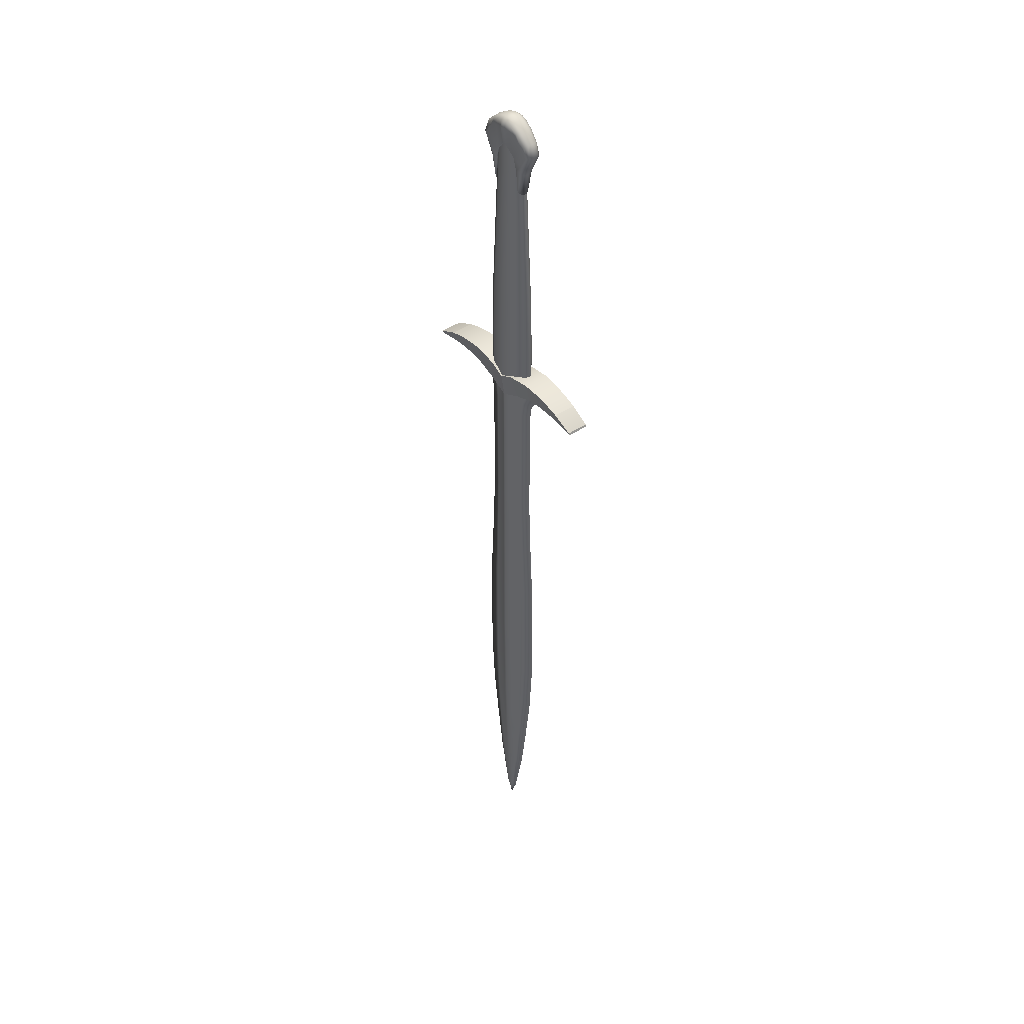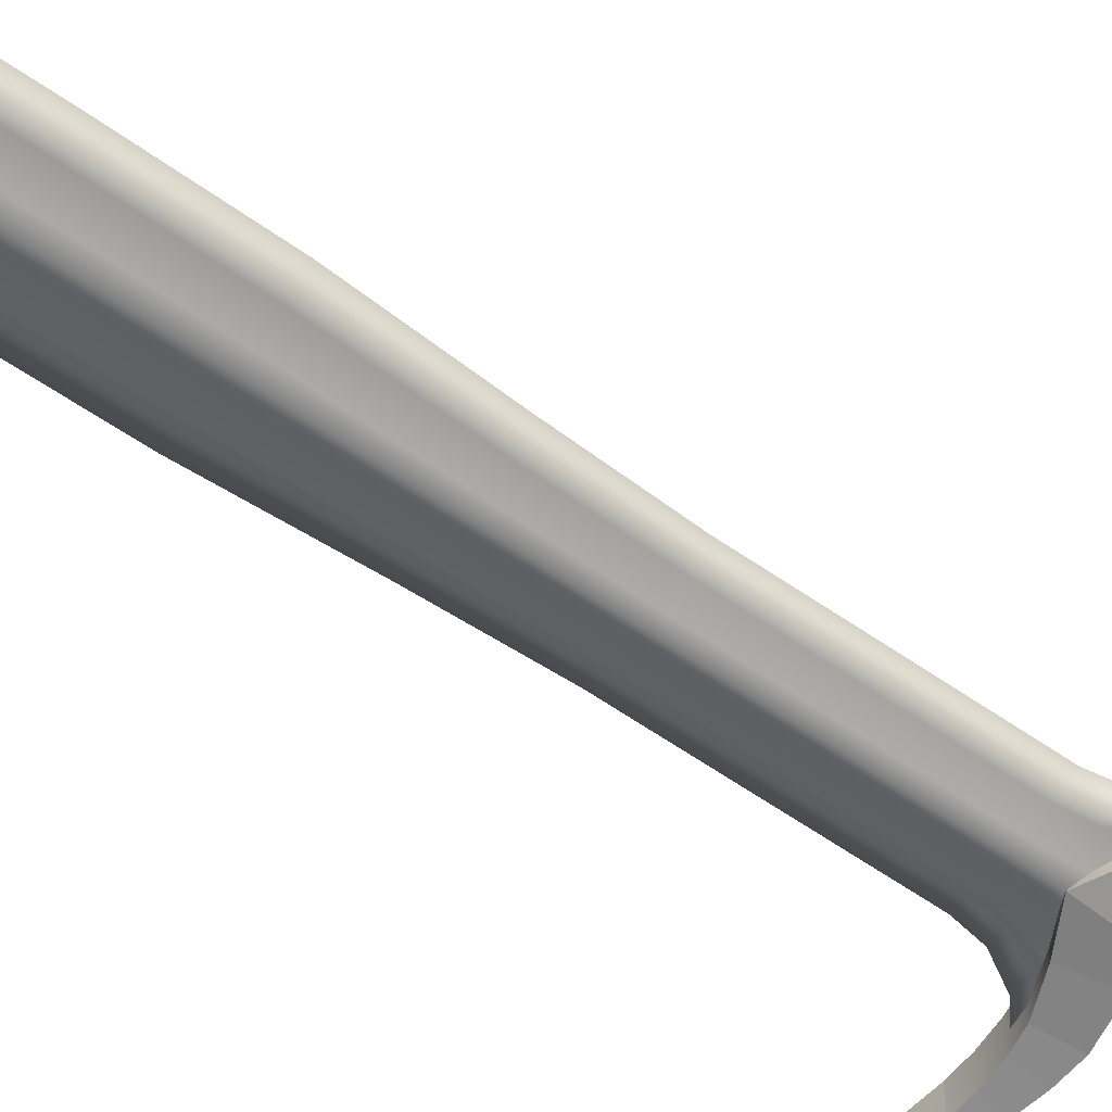
<metadata>
{"format":"obj","ext":"obj","renderer":"f3d","projection":"perspective","resolution":1024,"background":"white","views":[{"elev":44.1,"azim":51.6,"up":"+Y"},{"elev":-60.3,"azim":54.4,"up":"+Z"}]}
</metadata>
<code>
g default
v 1.398 10 -0.2394
v 0.2996 10.01 -0.272
v 0.4255 9.56 -0.2028
v 0.8216 9.711 -0.2028
v 0 9.346 -0.2028
v -0.4255 9.56 -0.2028
v -1.673 9.912 -0.2297
v -2.087 9.665 -0.2078
v 0 9.865 -0.2769
v -2.072 9.708 -0.2163
v -1.079 10.06 -0.2493
v -0.2996 10.01 -0.272
v 1.673 9.912 0.2297
v 2.087 9.665 0.2078
v 2.072 9.708 0.2163
v 1.079 10.06 0.2493
v 1.079 10.06 -0.2493
v 1.078 9.747 -0.2028
v 1.673 9.912 -0.2297
v 1.616 9.738 -0.2028
v 2.087 9.665 -0.2078
v 2.072 9.708 -0.2163
v 0.7644 10.09 -0.259
v 1.352 9.756 -0.2028
v -1.398 10 0.2394
v -1.352 9.756 0.2028
v -0.7644 10.09 0.259
v -0.8216 9.711 0.2028
v -0.8216 9.711 -0.2028
v -1.398 10 -0.2394
v -1.078 9.747 -0.2028
v -1.616 9.738 -0.2028
v -0.7644 10.09 -0.259
v -1.352 9.756 -0.2028
v 1.078 9.747 0.2028
v 1.616 9.738 0.2028
v 0.2996 10.01 0.272
v 0.4255 9.56 0.2028
v 0.7644 10.09 0.259
v 0.8216 9.711 0.2028
v 1.398 10 0.2394
v 1.352 9.756 0.2028
v -0.4255 9.56 0.2028
v -1.079 10.06 0.2493
v -1.078 9.747 0.2028
v -1.673 9.912 0.2297
v -1.616 9.738 0.2028
v -2.087 9.665 0.2078
v -2.072 9.708 0.2163
v -0.2996 10.01 0.272
v 0 9.346 0.2028
v 0 9.865 0.2769
g polySurface1 sword:Mesh
f 30 34 32 7
f 33 29 31 11
f 6 29 33 12
f 11 31 34 30
f 41 42 36 13
f 39 40 35 16
f 51 5 3 38
f 38 40 39 37
f 13 19 1 41
f 36 42 24 20
f 2 37 39 23
f 14 21 22 15
f 9 52 37 2
f 4 40 38 3
f 16 35 42 41
f 51 38 37 52
f 15 22 19 13
f 14 36 20 21
f 16 17 23 39
f 16 41 1 17
f 35 18 24 42
f 35 40 4 18
f 43 6 5 51
f 46 25 30 7
f 47 32 34 26
f 50 12 33 27
f 28 29 6 43
f 49 10 8 48
f 49 46 7 10
f 48 8 32 47
f 44 27 33 11
f 44 11 30 25
f 45 26 34 31
f 45 31 29 28
f 50 52 9 12
f 2 23 4 3
f 4 23 17 18
f 17 1 24 18
f 24 1 19 20
f 22 21 20 19
f 5 9 2 3
f 5 6 12 9
f 8 10 7 32
f 14 15 13 36
f 50 27 28 43
f 28 27 44 45
f 44 25 26 45
f 26 25 46 47
f 49 48 47 46
f 51 52 50 43
g default
v 0.3871 14.85 -0.1373
v 0.4418 15.02 -0.1474
v 0.1785 15.62 -0.2185
v 0.5359 15.47 -0.1435
v 0.3237 14.42 -0.1262
v 0.1952 15.79 -0.1074
v 0.1855 15.74 -0.1836
v 0.5086 14.99 -0.1202
v 0.5477 14.98 -0.07054
v 0.35 14.36 -0.105
v 0.3778 14.33 -0.06351
v 0.4364 14.83 -0.1155
v 0.47 14.81 -0.07037
v 0.36 15.69 -0.1015
v 0.2228 15.02 -0.06853
v 0.3123 14.77 -0.06538
v 0.2138 15.04 -0.1136
v 0.2932 14.8 -0.1093
v 0.2271 15.1 -0.1471
v 0.3202 15.61 -0.1953
v 0.3403 15.66 -0.1665
v 0.58 15.24 -0.1538
v 0.6369 15.25 -0.1279
v 0.6782 15.26 -0.07497
v 0.4586 15.4 -0.1725
v 0.5787 15.5 -0.08396
v 0.287 14.84 -0.1324
v 0.05871 15.25 -0.07941
v 0.04523 15.3 -0.1819
v 0.06771 15.83 -0.1123
v 0.06234 15.77 -0.1944
v 0.05225 15.26 -0.138
v 0.05268 15.66 -0.2316
v -0.3871 14.85 -0.1373
v -0.4418 15.02 -0.1474
v -0.4586 15.4 -0.1725
v -0.58 15.24 -0.1538
v -0.5359 15.47 -0.1435
v -0.5787 15.5 -0.08396
v -0.3237 14.42 -0.1262
v -0.1952 15.79 -0.1074
v -0.1855 15.74 -0.1836
v -0.5086 14.99 -0.1202
v -0.5477 14.98 -0.07054
v -0.6782 15.26 -0.07497
v -0.6369 15.25 -0.1279
v -0.35 14.36 -0.105
v -0.3778 14.33 -0.06351
v -0.4364 14.83 -0.1155
v -0.47 14.81 -0.07037
v 0 15.27 -0.07812
v -0.2228 15.02 -0.06853
v -0.3123 14.77 -0.06538
v 0 15.27 -0.1393
v -0.2138 15.04 -0.1136
v -0.2932 14.8 -0.1093
v -0.287 14.84 -0.1324
v -0.2271 15.1 -0.1471
v 0 15.31 -0.2029
v 0 15.83 -0.1129
v 0 15.77 -0.1982
v -0.36 15.69 -0.1015
v -0.1785 15.62 -0.2185
v 0 15.66 -0.2509
v -0.3403 15.66 -0.1665
v -0.3202 15.61 -0.1953
v -0.06771 15.83 -0.1123
v -0.06234 15.77 -0.1944
v -0.05225 15.26 -0.138
v -0.05268 15.66 -0.2316
v -0.04523 15.3 -0.1819
v -0.05871 15.25 -0.07941
v 0.6853 15.26 0
v 0.1991 15.81 0
v 0.561 14.98 0
v 0.4857 14.8 0
v 0.589 15.5 0
v 0.3871 14.85 0.1373
v 0.4418 15.02 0.1474
v 0.58 15.24 0.1538
v 0.5787 15.5 0.08396
v 0.1952 15.79 0.1074
v 0.1855 15.74 0.1836
v 0.5086 14.99 0.1202
v 0.5477 14.98 0.07054
v 0.6782 15.26 0.07497
v 0.6369 15.25 0.1279
v 0.4364 14.83 0.1155
v 0.47 14.81 0.07037
v 0.3186 14.77 0
v 0.228 15 0
v 0.2228 15.02 0.06853
v 0.3123 14.77 0.06538
v 0.2138 15.04 0.1136
v 0.2932 14.8 0.1093
v 0.287 14.84 0.1324
v 0.36 15.69 0.1015
v 0.1785 15.62 0.2185
v 0.3699 15.7 0
v 0.3403 15.66 0.1665
v 0.3202 15.61 0.1953
v 0.4128 14.34 0
v 0.3237 14.42 0.1262
v 0.5359 15.47 0.1435
v 0.3778 14.33 0.06351
v 0.35 14.36 0.105
v 0.2271 15.1 0.1471
v 0.4586 15.4 0.1725
v 0.06771 15.83 0.1123
v 0.06234 15.77 0.1944
v 0.06211 15.24 0
v 0.05225 15.26 0.138
v 0.05268 15.66 0.2316
v 0.04523 15.3 0.1819
v 0.06747 15.85 0
v 0.05871 15.25 0.07941
v -0.4128 14.34 0
v -0.1991 15.81 0
v -0.561 14.98 0
v -0.4857 14.8 0
v -0.589 15.5 0
v -0.3871 14.85 0.1373
v -0.4418 15.02 0.1474
v -0.1785 15.62 0.2185
v -0.5359 15.47 0.1435
v -0.5787 15.5 0.08396
v -0.3237 14.42 0.1262
v -0.1952 15.79 0.1074
v -0.1855 15.74 0.1836
v -0.5086 14.99 0.1202
v -0.5477 14.98 0.07054
v -0.35 14.36 0.105
v -0.3778 14.33 0.06351
v -0.4364 14.83 0.1155
v -0.47 14.81 0.07037
v -0.36 15.69 0.1015
v -0.3186 14.77 0
v -0.228 15 0
v 0 15.27 0
v 0 15.27 0.07812
v -0.2228 15.02 0.06853
v -0.3123 14.77 0.06538
v 0 15.27 0.1393
v -0.2138 15.04 0.1136
v -0.2932 14.8 0.1093
v -0.287 14.84 0.1324
v -0.2271 15.1 0.1471
v 0 15.31 0.2029
v 0 15.85 0
v 0 15.83 0.1129
v 0 15.66 0.2509
v 0 15.77 0.1982
v -0.3699 15.7 0
v -0.3202 15.61 0.1953
v -0.3403 15.66 0.1665
v -0.6853 15.26 0
v -0.58 15.24 0.1538
v -0.6369 15.25 0.1279
v -0.6782 15.26 0.07497
v -0.4586 15.4 0.1725
v -0.05871 15.25 0.07941
v -0.04523 15.3 0.1819
v -0.06747 15.85 0
v -0.06211 15.24 0
v -0.06771 15.83 0.1123
v -0.06234 15.77 0.1944
v -0.05225 15.26 0.138
v -0.05268 15.66 0.2316
g sword:Mesh polySurface2
f 73 56 77 72
f 53 64 62 57
f 60 64 53 54
f 64 65 63 62
f 78 76 75 56
f 127 128 65 61
f 61 65 64 60
f 129 125 76 78
f 75 60 54 74
f 56 75 74 77
f 76 61 60 75
f 125 127 61 76
f 65 128 154 63
f 151 129 78 66
f 66 78 56 73
f 62 70 79 57
f 70 69 71 79
f 84 106 111 81
f 154 142 68 63
f 142 143 67 68
f 163 191 103 80
f 63 68 70 62
f 68 67 69 70
f 80 103 106 84
f 167 82 112 201
f 82 83 113 112
f 83 85 116 113
f 72 77 71 55
f 81 85 55 71
f 59 73 72 55
f 58 66 73 59
f 126 151 66 58
f 54 71 77 74
f 53 57 79
f 54 53 79 71
f 59 55 85 83
f 58 59 83 82
f 126 58 82 167
f 67 80 84 69
f 143 163 80 67
f 69 84 81 71
f 111 116 85 81
f 117 118 88 90
f 95 87 86 101
f 98 97 91 90
f 100 169 172 102
f 99 100 102 101
f 171 96 102 172
f 96 95 101 102
f 97 208 173 91
f 92 99 101 86
f 98 89 87 95
f 89 98 90 88
f 97 98 95 96
f 208 97 96 171
f 205 114 91 173
f 114 117 90 91
f 99 92 109 108
f 108 109 110 107
f 121 123 111 106
f 169 100 105 189
f 189 105 104 190
f 216 124 103 191
f 100 99 108 105
f 105 108 107 104
f 124 121 106 103
f 215 201 112 119
f 119 112 113 120
f 120 113 116 122
f 118 115 110 88
f 110 109 86 87
f 109 92 86
f 123 110 115 122
f 89 88 110 87
f 94 115 118 117
f 93 94 117 114
f 170 93 114 205
f 94 120 122 115
f 93 119 120 94
f 170 215 119 93
f 104 107 121 124
f 190 104 124 216
f 107 110 123 121
f 111 123 122 116
f 152 153 160 156
f 140 130 155 158
f 136 131 130 140
f 141 140 158 157
f 133 156 139 138
f 127 137 141 128
f 137 136 140 141
f 129 133 138 125
f 139 132 131 136
f 156 160 132 139
f 138 139 136 137
f 125 138 137 127
f 154 128 141 157
f 151 149 133 129
f 149 152 156 133
f 158 155 148 147
f 147 148 159 146
f 164 166 200 195
f 154 157 145 142
f 142 145 144 143
f 163 168 192 191
f 157 158 147 145
f 145 147 146 144
f 168 164 195 192
f 167 201 202 161
f 161 202 204 162
f 162 204 203 165
f 153 150 159 160
f 166 159 150 165
f 135 150 153 152
f 134 135 152 149
f 126 134 149 151
f 131 132 160 159
f 130 148 155
f 131 159 148 130
f 135 162 165 150
f 134 161 162 135
f 126 167 161 134
f 144 146 164 168
f 143 144 168 163
f 146 159 166 164
f 200 166 165 203
f 207 177 212 206
f 182 186 174 175
f 211 210 177 178
f 172 169 185 187
f 185 184 186 187
f 171 172 187 183
f 183 187 186 182
f 173 208 211 178
f 184 179 174 186
f 210 182 175 209
f 210 209 212 177
f 211 183 182 210
f 208 171 183 211
f 205 173 178 188
f 188 178 177 207
f 184 197 198 179
f 197 196 199 198
f 219 195 200 214
f 169 189 194 185
f 189 190 193 194
f 216 191 192 213
f 185 194 197 184
f 194 193 196 197
f 213 192 195 219
f 215 217 202 201
f 217 218 204 202
f 218 220 203 204
f 206 212 199 176
f 198 199 175 174
f 179 198 174
f 214 220 176 199
f 199 212 209 175
f 181 207 206 176
f 180 188 207 181
f 170 205 188 180
f 181 176 220 218
f 180 181 218 217
f 170 180 217 215
f 193 213 219 196
f 190 216 213 193
f 196 219 214 199
f 200 203 220 214
g default
v 0 9.784 -0.2533
v -0.3297 9.784 -0.2049
v -0.5334 9.784 -0.07826
v -0.5609 9.784 0
v -0.5334 9.784 0.07826
v -0.3297 9.784 0.2049
v 0 9.784 0.2533
v 0.3297 9.784 0.2049
v 0.5334 9.784 0.07826
v 0.5609 9.784 0
v 0.5334 9.784 -0.07826
v 0.3297 9.784 -0.2049
v 0 15.37 -0.165
v -0.3475 15.37 0.05099
v 0 15.37 0.165
v 0.3475 15.37 0.05099
v 0.2148 15.37 -0.1335
v -0.4959 12.01 0.07276
v -0.5271 10.91 0.07734
v 0 12.01 0.2355
v 0 10.91 0.2503
v 0.5542 10.91 0
v 0.5215 12.01 0
v 0.3818 14.75 0
v 0.4959 12.01 0.07276
v 0.5271 10.91 0.07734
v -0.5271 10.91 -0.07734
v -0.4959 12.01 -0.07276
v -0.3631 14.75 -0.05327
v 0.3065 12.01 -0.1905
v 0.3258 10.91 -0.2025
v 0 12.01 -0.2355
v 0 10.91 -0.2503
v -0.3258 10.91 0.2025
v -0.3065 12.01 0.1905
v -0.2244 14.75 0.1395
v 0.3258 10.91 0.2025
v 0.3065 12.01 0.1905
v 0.2244 14.75 0.1395
v 0.5271 10.91 -0.07734
v 0.4959 12.01 -0.07276
v 0.3631 14.75 -0.05327
v -0.5542 10.91 0
v -0.5215 12.01 0
v -0.3818 14.75 0
v -0.3258 10.91 -0.2025
v -0.3065 12.01 -0.1905
v -0.2244 14.75 -0.1395
v -0.3631 14.75 0.05327
v 0 14.75 0.1724
v 0.3631 14.75 0.05327
v 0.2244 14.75 -0.1395
v 0 14.75 -0.1724
v 0.3654 15.37 0
v -0.3475 15.37 -0.05099
v -0.2148 15.37 0.1335
v 0.2148 15.37 0.1335
v 0.3475 15.37 -0.05099
v -0.3654 15.37 0
v -0.2148 15.37 -0.1335
g sword:Mesh polySurface3
f 231 232 251 260
f 251 250 261 260
f 266 222 223 247
f 267 266 247 248
f 228 229 246 257
f 246 245 258 257
f 226 227 241 254
f 241 240 255 254
f 255 240 270 256
f 224 225 239 263
f 263 239 238 264
f 264 238 269 265
f 262 261 250 272
f 221 222 266 253
f 266 267 252 253
f 252 267 268 273
f 259 258 245 271
f 232 221 253 251
f 253 252 250 251
f 250 252 273 272
f 223 224 263 247
f 247 263 264 248
f 248 264 265 249
f 230 231 260 242
f 242 260 261 243
f 243 261 262 244
f 227 228 257 241
f 257 258 240 241
f 240 258 259 270
f 225 226 254 239
f 254 255 238 239
f 267 248 249 268
f 229 230 242 246
f 246 242 243 245
f 245 243 244 271
f 269 238 255 256
f 262 272 237 278
f 275 280 268 249
f 259 271 236 277
f 256 270 235 276
f 265 269 234 279
f 273 268 280 233
f 272 273 233 237
f 249 265 279 275
f 244 262 278 274
f 270 259 277 235
f 269 256 276 234
f 271 244 274 236
g default
v 0 6.461 -0.1953
v 0 5.231 -0.1953
v 0 8.991 -0.1953
v 0 9.901 -0.1953
v 0 2.239 -0.1953
v 0 -3.728 -0.05318
v 0 1.046 -0.179
v 0 -0.1475 -0.1627
v 0 -1.341 -0.1301
v 0 -2.534 -0.09751
v 0 3.735 -0.1953
v 0 9.294 -0.1953
v 0 9.598 -0.1953
v 0.3561 6.461 -0.08315
v 0.3561 8.991 -0.08315
v 0.2434 9.901 -0.0819
v 0.7224 9.901 -0.01701
v 0.12 6.461 -0.1333
v 0.12 8.991 -0.1333
v 0.13 9.294 -0.1287
v 0.3858 9.294 -0.07593
v 0.1667 9.598 -0.1124
v 0.4947 9.598 -0.05226
v 0.3858 5.231 -0.07593
v 0.13 5.231 -0.1287
v 0.4452 2.239 -0.06247
v 0.15 2.239 -0.1197
v 0.08291 -3.747 -0.04333
v 0.02995 -3.736 -0.05213
v 0.4432 1.046 -0.061
v 0.1494 1.046 -0.1127
v 0.4017 -0.1475 -0.06695
v 0.1353 -0.1475 -0.1104
v 0.3205 -1.341 -0.07456
v 0.108 -1.341 -0.1015
v 0.2294 -2.534 -0.0756
v 0.07731 -2.534 -0.08715
v 0.4353 3.735 -0.06462
v 0.1467 3.735 -0.1211
v -0.13 5.231 -0.1287
v -0.3858 5.231 -0.07593
v -0.15 2.239 -0.1197
v -0.4452 2.239 -0.06247
v -0.02995 -3.736 -0.05213
v -0.08291 -3.747 -0.04333
v -0.1494 1.046 -0.1127
v -0.4432 1.046 -0.061
v -0.1353 -0.1475 -0.1104
v -0.4017 -0.1475 -0.06695
v -0.108 -1.341 -0.1015
v -0.3205 -1.341 -0.07456
v -0.07731 -2.534 -0.08715
v -0.2294 -2.534 -0.0756
v -0.1467 3.735 -0.1211
v -0.4353 3.735 -0.06462
v -0.12 6.461 -0.1333
v -0.12 8.991 -0.1333
v -0.7224 9.901 -0.01701
v -0.2434 9.901 -0.0819
v -0.3561 6.461 -0.08315
v -0.3561 8.991 -0.08315
v -0.3858 9.294 -0.07593
v -0.13 9.294 -0.1287
v -0.4947 9.598 -0.05226
v -0.1667 9.598 -0.1124
v 0 -3.781 -0.04796
v -0.02896 -3.866 -0.03494
v 0.02896 -3.866 -0.03494
v 0 -3.98 -0.02232
v -0.598 6.461 0
v -0.6479 5.231 0
v 0.6479 5.231 0
v -0.598 8.991 0
v -1.213 9.901 0
v 1.213 9.901 0
v -0.7476 2.239 0
v 0.7476 2.239 0
v -0.1493 -3.728 0
v 0.1493 -3.728 0
v 0 -4.147 0
v 0.7443 1.046 0
v 0.6745 -0.1475 0
v 0.5382 -1.341 0
v 0.3853 -2.534 0
v -0.3853 -2.534 0
v -0.5382 -1.341 0
v -0.6745 -0.1475 0
v -0.7443 1.046 0
v 0.731 3.735 0
v -0.731 3.735 0
v 0.598 6.461 0
v -0.6479 9.294 0
v -0.8307 9.598 0
v 0.8307 9.598 0
v 0.6479 9.294 0
v 0.598 8.991 0
v 0 5.231 0.1953
v 0 9.901 0.1953
v 0 2.239 0.1953
v 0 -3.728 0.05318
v 0 1.046 0.179
v 0 -0.1475 0.1627
v 0 -1.341 0.1301
v 0 -2.534 0.09751
v 0 3.735 0.1953
v 0 6.461 0.1953
v 0 8.991 0.1953
v 0 9.294 0.1953
v 0 9.598 0.1953
v 0.12 6.461 0.1333
v 0.12 8.991 0.1333
v 0.2434 9.901 0.0819
v 0.7224 9.901 0.01701
v -0.04104 -4.049 0
v -0.08018 -3.888 0
v 0.3561 6.461 0.08315
v 0.3561 8.991 0.08315
v 0.13 9.294 0.1287
v 0.3858 9.294 0.07593
v 0.1667 9.598 0.1124
v 0.4947 9.598 0.05226
v 0.3858 5.231 0.07593
v 0.13 5.231 0.1287
v 0.4452 2.239 0.06247
v 0.15 2.239 0.1197
v 0.08291 -3.747 0.04333
v 0.02995 -3.736 0.05213
v 0.4432 1.046 0.061
v 0.1494 1.046 0.1127
v 0.4017 -0.1475 0.06695
v 0.1353 -0.1475 0.1104
v 0.3205 -1.341 0.07456
v 0.108 -1.341 0.1015
v 0.2294 -2.534 0.0756
v 0.07731 -2.534 0.08715
v 0.4353 3.735 0.06462
v 0.1467 3.735 0.1211
v -0.13 5.231 0.1287
v -0.3858 5.231 0.07593
v -0.15 2.239 0.1197
v -0.4452 2.239 0.06247
v -0.02995 -3.736 0.05213
v -0.08291 -3.747 0.04333
v 0.08018 -3.888 0
v 0.04104 -4.049 0
v -0.1494 1.046 0.1127
v -0.4432 1.046 0.061
v -0.1353 -0.1475 0.1104
v -0.4017 -0.1475 0.06695
v -0.108 -1.341 0.1015
v -0.3205 -1.341 0.07456
v -0.07731 -2.534 0.08715
v -0.2294 -2.534 0.0756
v -0.1467 3.735 0.1211
v -0.4353 3.735 0.06462
v -0.3561 6.461 0.08315
v -0.3561 8.991 0.08315
v -0.7224 9.901 0.01701
v -0.2434 9.901 0.0819
v -0.12 6.461 0.1333
v -0.12 8.991 0.1333
v -0.3858 9.294 0.07593
v -0.13 9.294 0.1287
v -0.4947 9.598 0.05226
v -0.1667 9.598 0.1124
v 0 -3.781 0.04796
v -0.02896 -3.866 0.03494
v 0.02896 -3.866 0.03494
v 0 -3.98 0.02232
g sword:Mesh polySurface4
f 294 371 352 304
f 340 350 353 341
f 344 373 354 338
f 318 369 357 306
f 316 364 359 308
f 348 308 359 424
f 306 357 361 310
f 310 361 362 312
f 312 362 363 314
f 314 363 364 316
f 304 352 369 318
f 341 353 372 342
f 342 372 373 344
f 300 292 293 302
f 299 283 292 300
f 320 282 291 334
f 330 289 290 332
f 328 288 289 330
f 326 287 288 328
f 322 285 287 326
f 332 290 286 324
f 334 291 285 322
f 302 293 284 296
f 298 281 283 299
f 336 281 282 320
f 371 294 295 376
f 294 298 299 295
f 374 303 297 355
f 303 302 296 297
f 376 295 301 375
f 295 299 300 301
f 375 301 303 374
f 301 300 302 303
f 282 305 319 291
f 305 304 318 319
f 289 315 317 290
f 315 314 316 317
f 288 313 315 289
f 313 312 314 315
f 287 311 313 288
f 311 310 312 313
f 285 307 311 287
f 307 306 310 311
f 324 286 309 346
f 346 309 308 348
f 290 317 309 286
f 317 316 308 309
f 291 319 307 285
f 319 318 306 307
f 281 298 305 282
f 298 294 304 305
f 395 347 349 394
f 347 346 348 349
f 358 325 347 395
f 325 324 346 347
f 350 340 321 351
f 340 336 320 321
f 370 335 323 356
f 335 334 322 323
f 365 333 325 358
f 333 332 324 325
f 356 323 327 368
f 323 322 326 327
f 368 327 329 367
f 327 326 328 329
f 367 329 331 366
f 329 328 330 331
f 366 331 333 365
f 331 330 332 333
f 351 321 335 370
f 321 320 334 335
f 292 343 345 293
f 343 342 344 345
f 283 337 343 292
f 337 341 342 343
f 394 349 425 360
f 349 348 424 425
f 293 345 339 284
f 345 344 338 339
f 281 336 337 283
f 336 340 341 337
f 396 402 352 371
f 436 437 353 350
f 444 438 354 373
f 416 404 357 369
f 414 406 359 364
f 448 424 359 406
f 404 408 361 357
f 408 410 362 361
f 410 412 363 362
f 412 414 364 363
f 402 416 369 352
f 437 442 372 353
f 442 444 373 372
f 398 400 389 388
f 391 398 388 387
f 418 434 385 377
f 430 432 384 383
f 428 430 383 382
f 426 428 382 381
f 420 426 381 379
f 432 422 380 384
f 434 420 379 385
f 400 392 378 389
f 390 391 387 386
f 440 418 377 386
f 371 376 397 396
f 396 397 391 390
f 374 355 393 401
f 401 393 392 400
f 376 375 399 397
f 397 399 398 391
f 375 374 401 399
f 399 401 400 398
f 377 385 417 403
f 403 417 416 402
f 383 384 415 413
f 413 415 414 412
f 382 383 413 411
f 411 413 412 410
f 381 382 411 409
f 409 411 410 408
f 379 381 409 405
f 405 409 408 404
f 422 446 407 380
f 446 448 406 407
f 384 380 407 415
f 415 407 406 414
f 385 379 405 417
f 417 405 404 416
f 386 377 403 390
f 390 403 402 396
f 395 394 449 447
f 447 449 448 446
f 358 395 447 423
f 423 447 446 422
f 350 351 419 436
f 436 419 418 440
f 370 356 421 435
f 435 421 420 434
f 365 358 423 433
f 433 423 422 432
f 356 368 427 421
f 421 427 426 420
f 368 367 429 427
f 427 429 428 426
f 367 366 431 429
f 429 431 430 428
f 366 365 433 431
f 431 433 432 430
f 351 370 435 419
f 419 435 434 418
f 388 389 445 443
f 443 445 444 442
f 387 388 443 441
f 441 443 442 437
f 394 360 425 449
f 449 425 424 448
f 389 378 439 445
f 445 439 438 444
f 386 387 441 440
f 440 441 437 436

</code>
